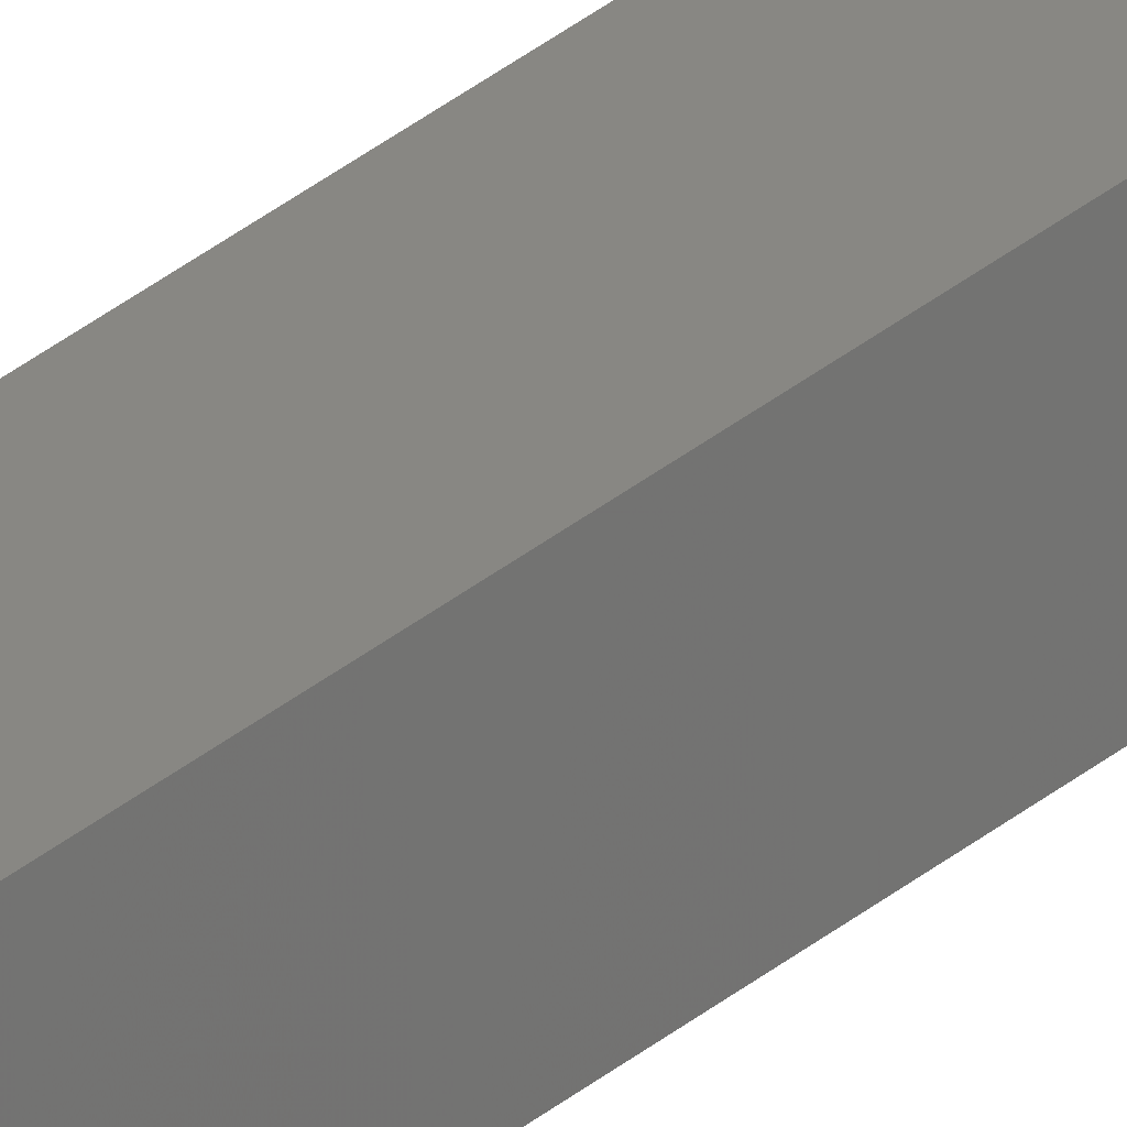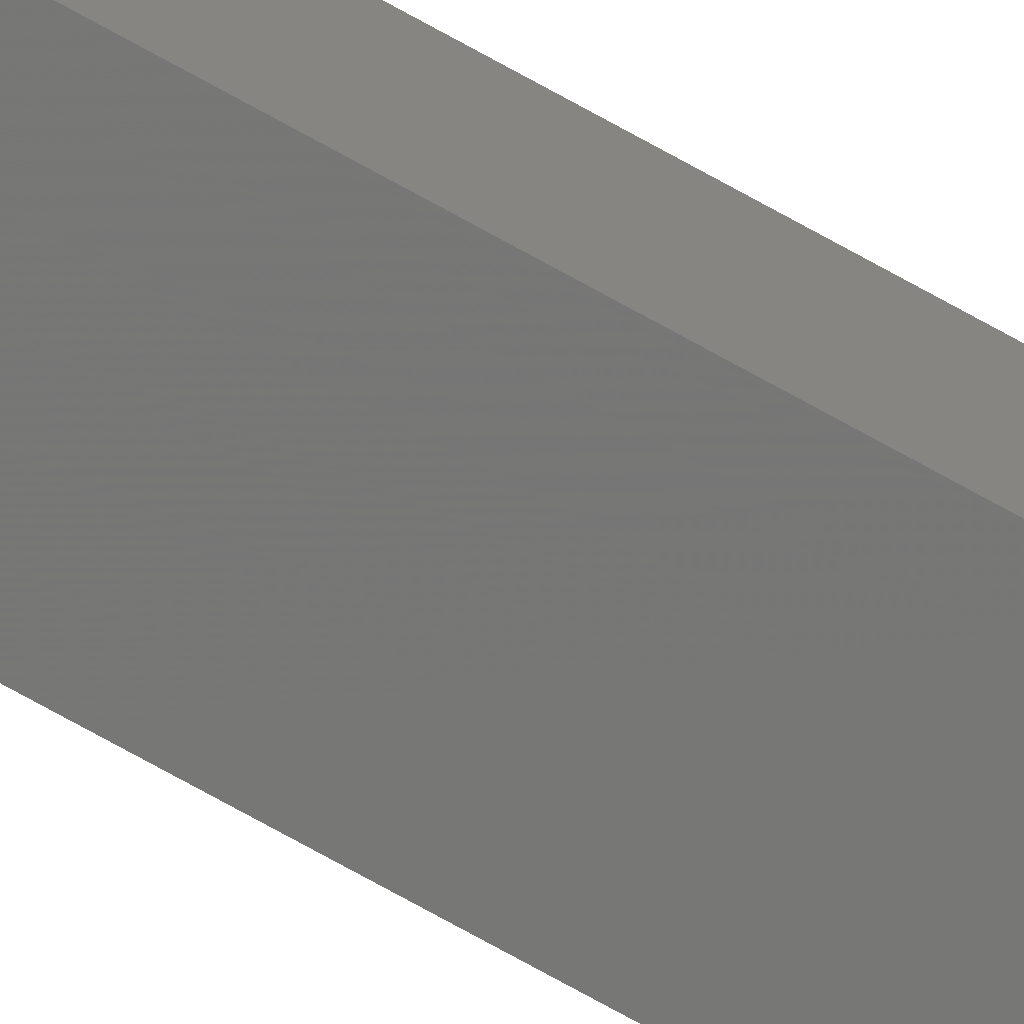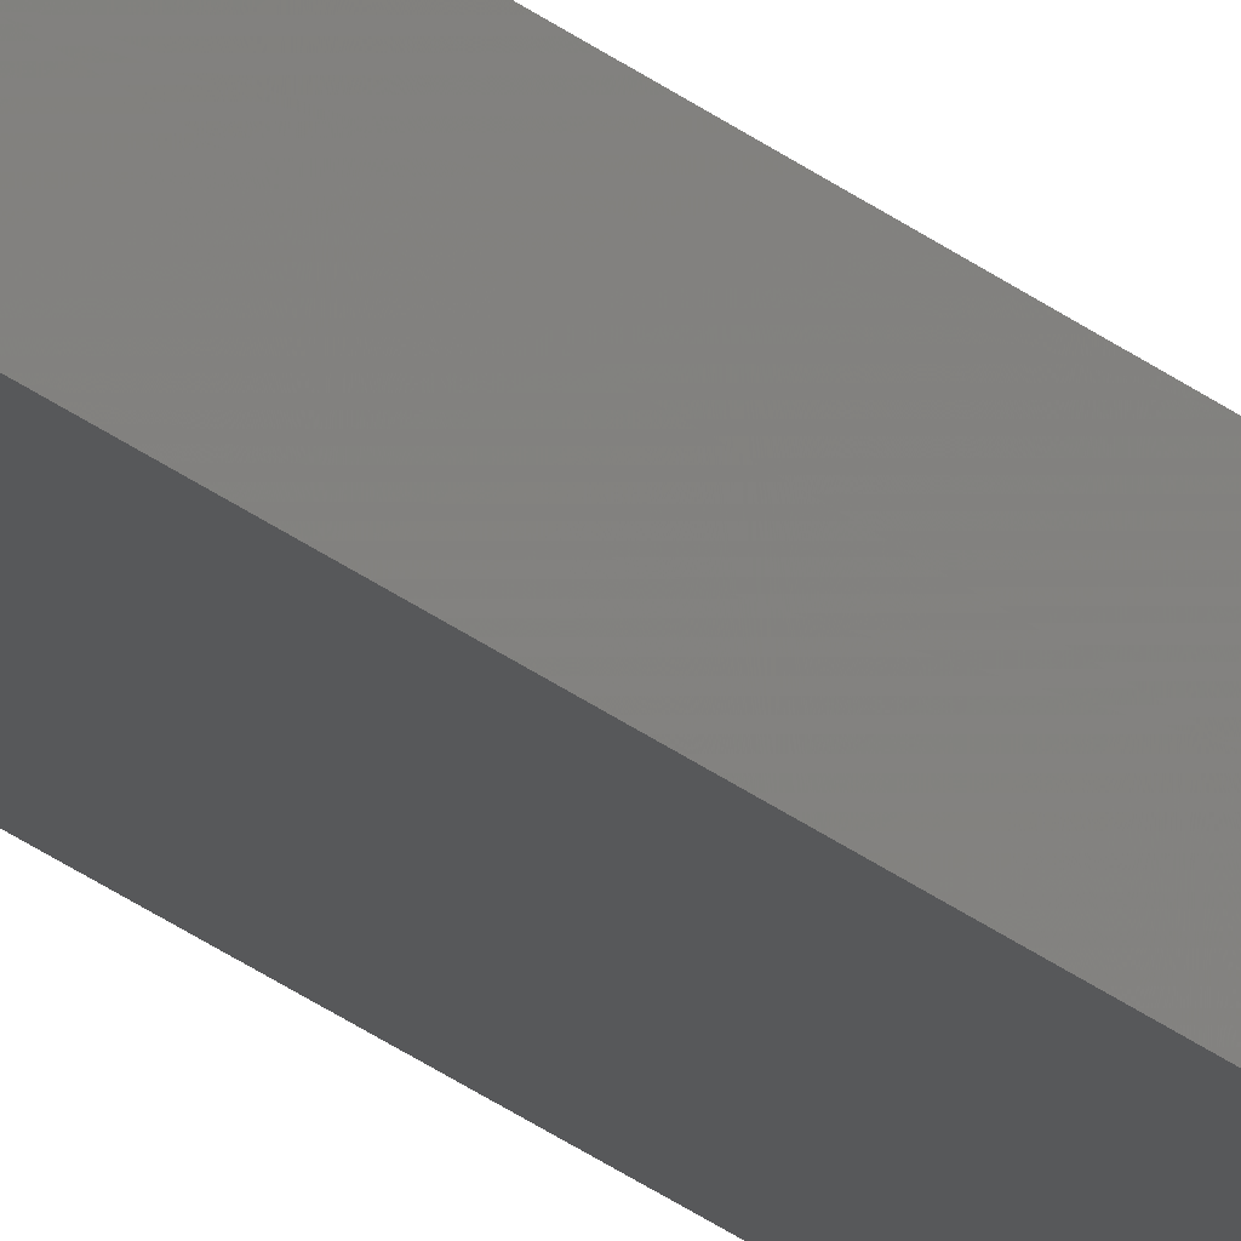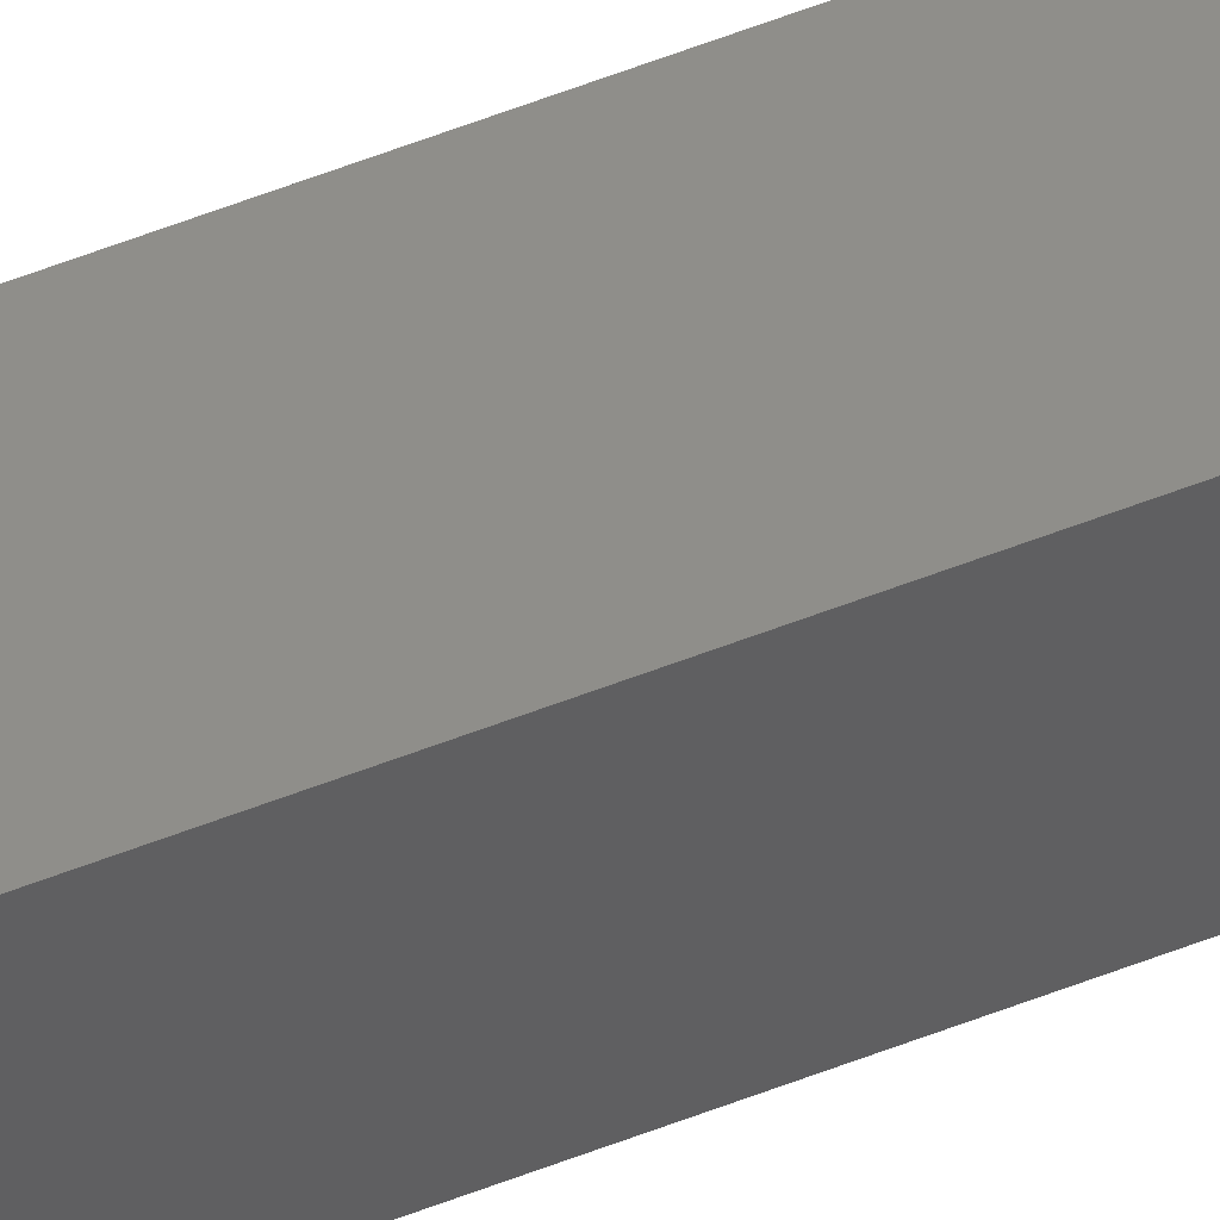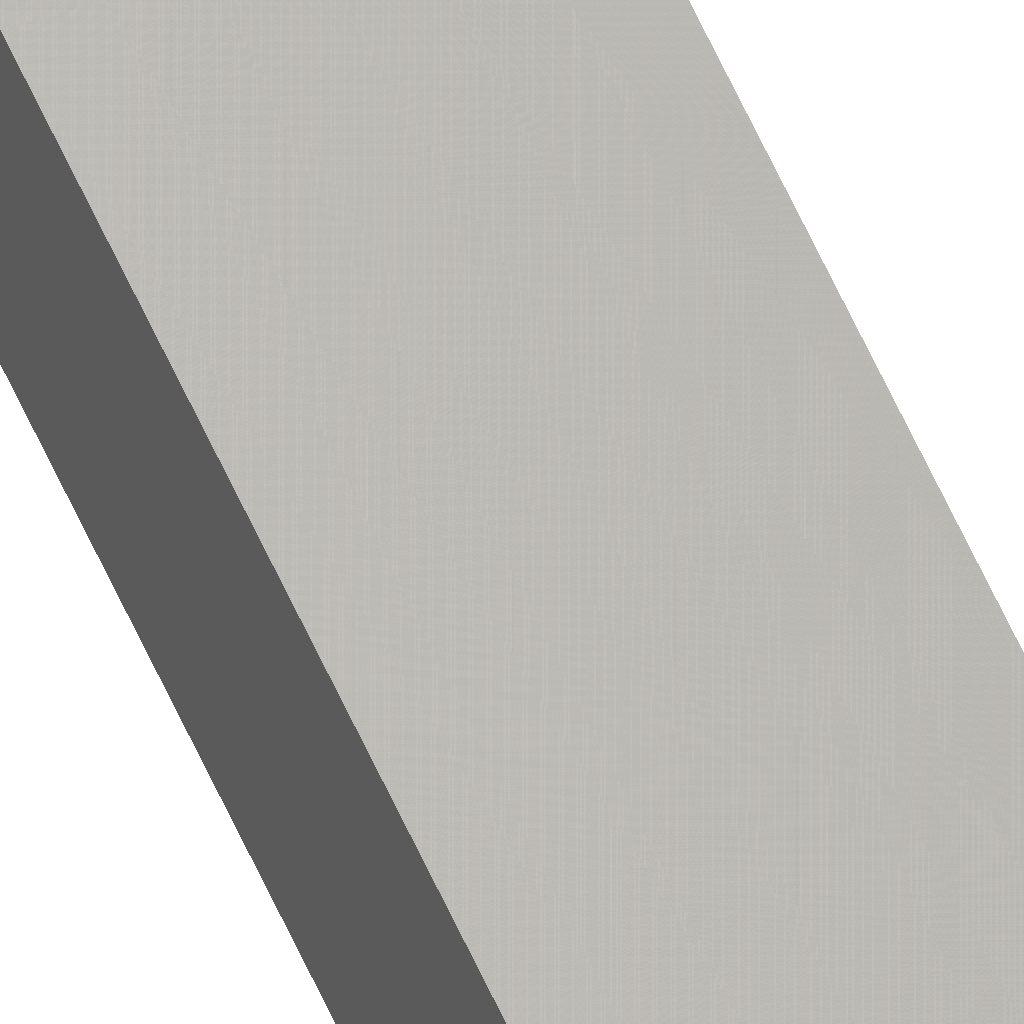
<metadata>
{"format":"stl","ext":"stl","renderer":"f3d","projection":"perspective","resolution":1024,"background":"white","views":[{"elev":29.4,"azim":38.2,"up":"+Y"},{"elev":-64.0,"azim":59.3,"up":"+Y"},{"elev":-22.2,"azim":-146.1,"up":"+Y"},{"elev":51.4,"azim":66.3,"up":"+Y"},{"elev":66.5,"azim":154.9,"up":"+Y"}]}
</metadata>
<code>
# stl→obj: 16 verts, 28 faces
v -9.838 3.855 33.08
v -9.818 3.857 33.08
v -9.818 3.857 29.51
v -9.838 3.855 29.51
v -9.857 3.853 33.08
v -9.857 3.853 29.51
v -9.877 3.851 29.51
v -9.877 3.851 33.08
v -9.872 3.801 33.08
v -9.872 3.801 29.51
v -9.812 3.807 29.51
v -9.812 3.807 33.08
v -9.832 3.805 29.51
v -9.832 3.805 33.08
v -9.852 3.803 33.08
v -9.852 3.803 29.51
f 1 2 3
f 1 3 4
f 5 4 6
f 5 6 7
f 5 1 4
f 8 5 7
f 8 7 9
f 7 10 9
f 11 12 13
f 12 14 13
f 13 15 16
f 16 15 10
f 14 15 13
f 15 9 10
f 12 11 2
f 11 3 2
f 7 16 10
f 6 13 16
f 6 16 7
f 4 13 6
f 3 11 13
f 3 13 4
f 15 8 9
f 14 5 15
f 15 5 8
f 12 1 14
f 14 1 5
f 12 2 1

</code>
